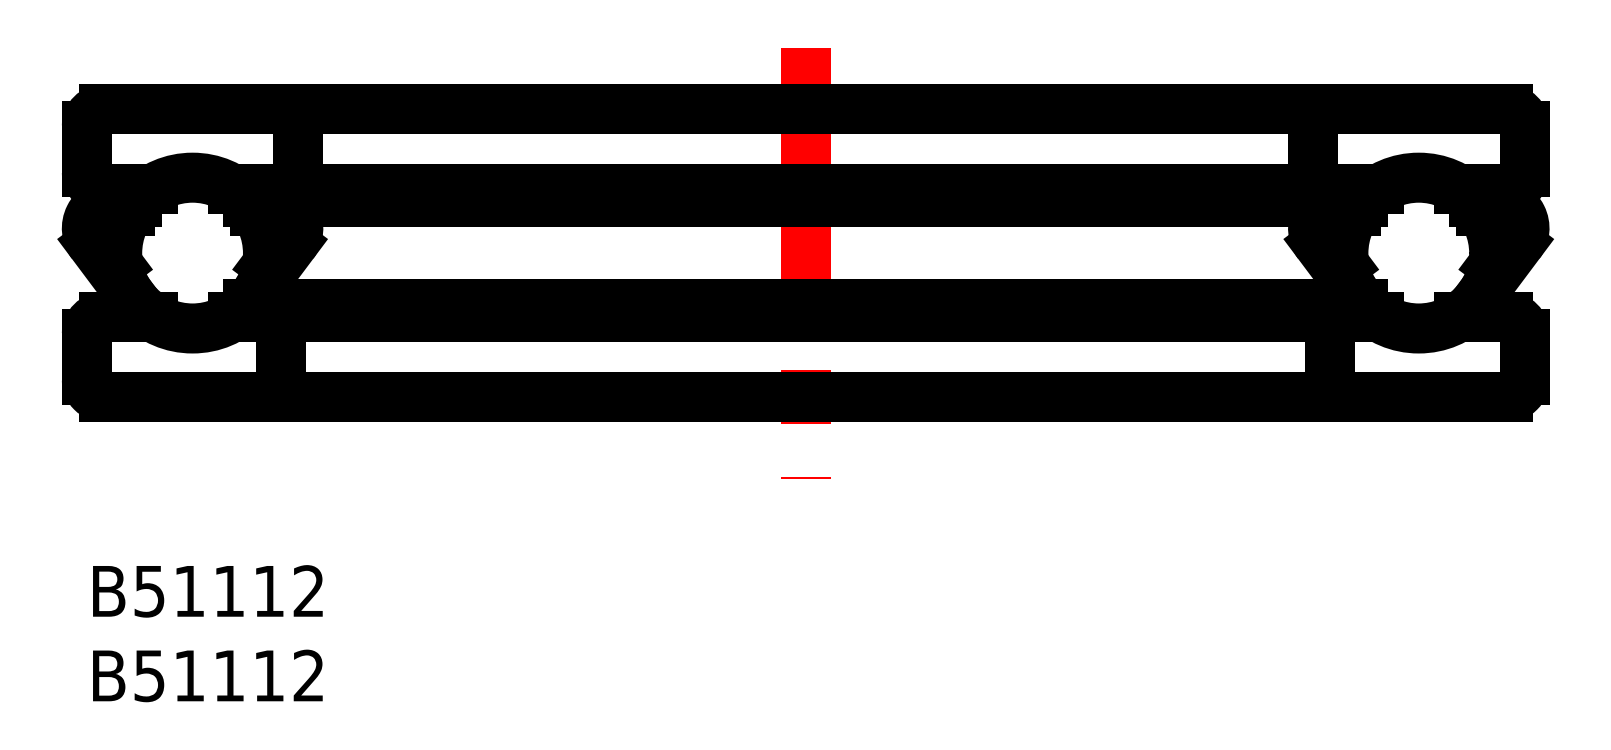
<metadata>
{"format":"dxf","ext":"dxf","renderer":"ezdxf+matplotlib","layout":"modelspace","background":"white","min_lineweight":24,"dpi":150}
</metadata>
<code>
0
SECTION
2
ENTITIES
0
TEXT
8
MSM_PART_NUMBER
10
0
20
-8
30
0
40
3
1
B51112
0
TEXT
8
MSM_PART_NUMBER
10
0
20
-3
30
0
40
3
1
B51112
0
LINE
8
MSM_CONTINUOUS
10
12.5
20
26
30
0
11
12.5
21
23.28
31
0
0
LINE
8
MSM_CONTINUOUS
10
72.5
20
23.28
30
0
11
72.5
21
26
31
0
0
ARC
8
MSM_CONTINUOUS
10
11.5
20
23.28
30
0
40
1
50
270
51
8.142e-13
0
ARC
8
MSM_CONTINUOUS
10
73.5
20
23.28
30
0
40
1
50
180
51
270
0
LINE
8
MSM_CONTINUOUS
10
11.5
20
13.72
30
0
11
11.5
21
11
31
0
0
LINE
8
MSM_CONTINUOUS
10
73.5
20
11
30
0
11
73.5
21
13.72
31
0
0
ARC
8
MSM_CONTINUOUS
10
11.5
20
26
30
0
40
1
50
2.443e-12
51
90
0
ARC
8
MSM_CONTINUOUS
10
73.5
20
26
30
0
40
1
50
90
51
180
0
ARC
8
MSM_CONTINUOUS
10
10.95
20
19.96
30
0
40
1.546
50
323.2
51
90
0
ARC
8
MSM_CONTINUOUS
10
74.05
20
19.96
30
0
40
1.546
50
90
51
216.8
0
ARC
8
MSM_CONTINUOUS
10
10.5
20
13.72
30
0
40
1
50
360
51
90
0
ARC
8
MSM_CONTINUOUS
10
74.5
20
13.72
30
0
40
1
50
90
51
180
0
ARC
8
MSM_CONTINUOUS
10
10.5
20
11
30
0
40
1
50
270
51
8.142e-13
0
ARC
8
MSM_CONTINUOUS
10
74.5
20
11
30
0
40
1
50
180
51
270
0
LINE
8
MSM_CONTINUOUS
10
12.19
20
19.03
30
0
11
10.06
21
16.19
31
0
0
LINE
8
MSM_CONTINUOUS
10
74.94
20
16.19
30
0
11
72.81
21
19.03
31
0
0
LINE
8
MSM_CENTER
10
42.5
20
30.64
30
0
11
42.5
21
5.171
31
0
0
LINE
8
MSM_CONTINUOUS
10
82.56
20
16.19
30
0
11
84.69
21
19.03
31
0
0
LINE
8
MSM_CONTINUOUS
10
0.3085
20
19.03
30
0
11
2.44
21
16.19
31
0
0
LINE
8
MSM_CONTINUOUS
10
75.46
20
15.5
30
0
11
9.543
21
15.5
31
0
0
LINE
8
MSM_CONTINUOUS
10
83.45
20
21.5
30
0
11
82.04
21
21.5
31
0
0
ARC
8
MSM_CONTINUOUS
10
1.546
20
19.96
30
0
40
1.546
50
90
51
216.8
0
ARC
8
MSM_CONTINUOUS
10
83.45
20
19.96
30
0
40
1.546
50
323.2
51
90
0
LINE
8
MSM_CONTINUOUS
10
-1.35e-14
20
26
30
0
11
-1.35e-14
21
23.28
31
0
0
LINE
8
MSM_CONTINUOUS
10
85
20
23.28
30
0
11
85
21
26
31
0
0
LINE
8
MSM_CONTINUOUS
10
84
20
22.28
30
0
11
81.12
21
22.28
31
0
0
ARC
8
MSM_CONTINUOUS
10
1
20
23.28
30
0
40
1
50
180
51
270
0
ARC
8
MSM_CONTINUOUS
10
84
20
23.28
30
0
40
1
50
270
51
8.142e-13
0
LINE
8
MSM_CONTINUOUS
10
-1.35e-14
20
13.72
30
0
11
-1.35e-14
21
11
31
0
0
LINE
8
MSM_CONTINUOUS
10
85
20
11
30
0
11
85
21
13.72
31
0
0
LINE
8
MSM_CONTINUOUS
10
84
20
10
30
0
11
1
21
10
31
0
0
ARC
8
MSM_CONTINUOUS
10
1
20
11
30
0
40
1
50
180
51
270
0
ARC
8
MSM_CONTINUOUS
10
84
20
11
30
0
40
1
50
270
51
8.142e-13
0
LINE
8
MSM_CONTINUOUS
10
84
20
14.72
30
0
11
81.12
21
14.72
31
0
0
ARC
8
MSM_CONTINUOUS
10
1
20
13.72
30
0
40
1
50
90
51
180
0
ARC
8
MSM_CONTINUOUS
10
84
20
13.72
30
0
40
1
50
8.142e-13
51
90
0
LINE
8
MSM_CONTINUOUS
10
84
20
27
30
0
11
1
21
27
31
0
0
ARC
8
MSM_CONTINUOUS
10
1
20
26
30
0
40
1
50
90
51
180
0
ARC
8
MSM_CONTINUOUS
10
84
20
26
30
0
40
1
50
1.628e-12
51
90
0
CIRCLE
8
MSM_CONTINUOUS
10
6.25
20
18.5
30
0
40
4.458
0
LINE
8
MSM_CONTINUOUS
10
3.884
20
22.28
30
0
11
1
21
22.28
31
0
0
LINE
8
MSM_CONTINUOUS
10
2.957
20
21.5
30
0
11
1.546
21
21.5
31
0
0
LINE
8
MSM_CONTINUOUS
10
3.884
20
14.72
30
0
11
1
21
14.72
31
0
0
LINE
8
MSM_CONTINUOUS
10
2.562
20
21
30
0
11
1.546
21
21
31
0
0
ARC
8
MSM_CONTINUOUS
10
1.546
20
19.96
30
0
40
1.046
50
90
51
216.8
0
LINE
8
MSM_CONTINUOUS
10
0.7087
20
19.33
30
0
11
1.845
21
17.81
31
0
0
LINE
8
MSM_CONTINUOUS
10
11.79
20
19.33
30
0
11
10.65
21
17.81
31
0
0
LINE
8
MSM_CONTINUOUS
10
9.938
20
21
30
0
11
10.95
21
21
31
0
0
ARC
8
MSM_CONTINUOUS
10
10.95
20
19.96
30
0
40
1.046
50
323.2
51
90
0
LINE
8
MSM_CONTINUOUS
10
84.29
20
19.33
30
0
11
83.15
21
17.81
31
0
0
LINE
8
MSM_CONTINUOUS
10
82.44
20
21
30
0
11
83.45
21
21
31
0
0
ARC
8
MSM_CONTINUOUS
10
83.45
20
19.96
30
0
40
1.046
50
323.2
51
90
0
CIRCLE
8
MSM_CONTINUOUS
10
78.75
20
18.5
30
0
40
4.458
0
LINE
8
MSM_CONTINUOUS
10
73.21
20
19.33
30
0
11
74.35
21
17.81
31
0
0
LINE
8
MSM_CONTINUOUS
10
75.06
20
21
30
0
11
74.05
21
21
31
0
0
ARC
8
MSM_CONTINUOUS
10
74.05
20
19.96
30
0
40
1.046
50
90
51
216.8
0
LINE
8
MSM_CONTINUOUS
10
76.38
20
22.28
30
0
11
8.616
21
22.28
31
0
0
LINE
8
MSM_CONTINUOUS
10
75.46
20
21.5
30
0
11
9.543
21
21.5
31
0
0
LINE
8
MSM_CONTINUOUS
10
76.38
20
14.72
30
0
11
8.616
21
14.72
31
0
0
VIEWPORT
8
0
10
142.6
20
99.11
30
0
40
416.5
41
222.2
68
     1
69
     1
0
VIEWPORT
8
MSM_CONTINUOUS
10
142.6
20
99.11
30
0
40
228.1
41
158.6
68
     2
69
     2
0
ENDSEC
0
EOF

</code>
